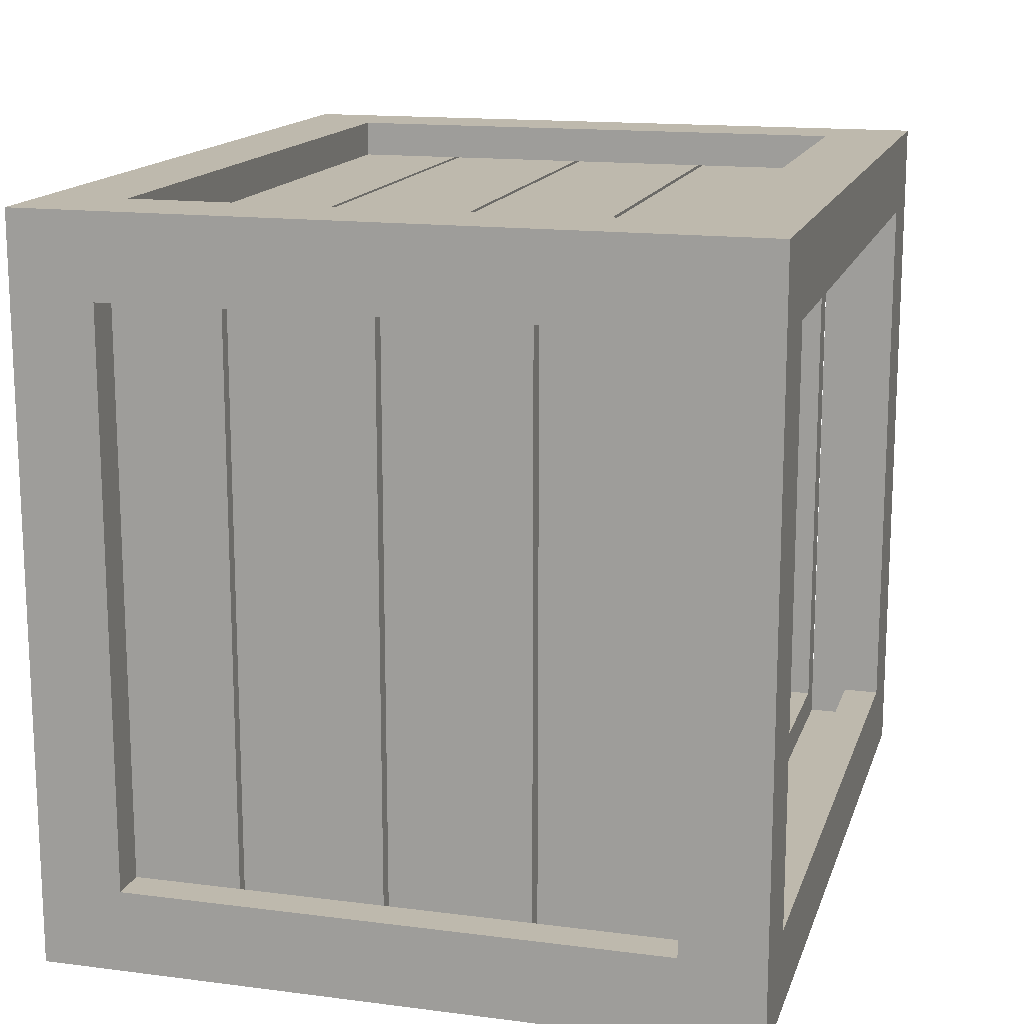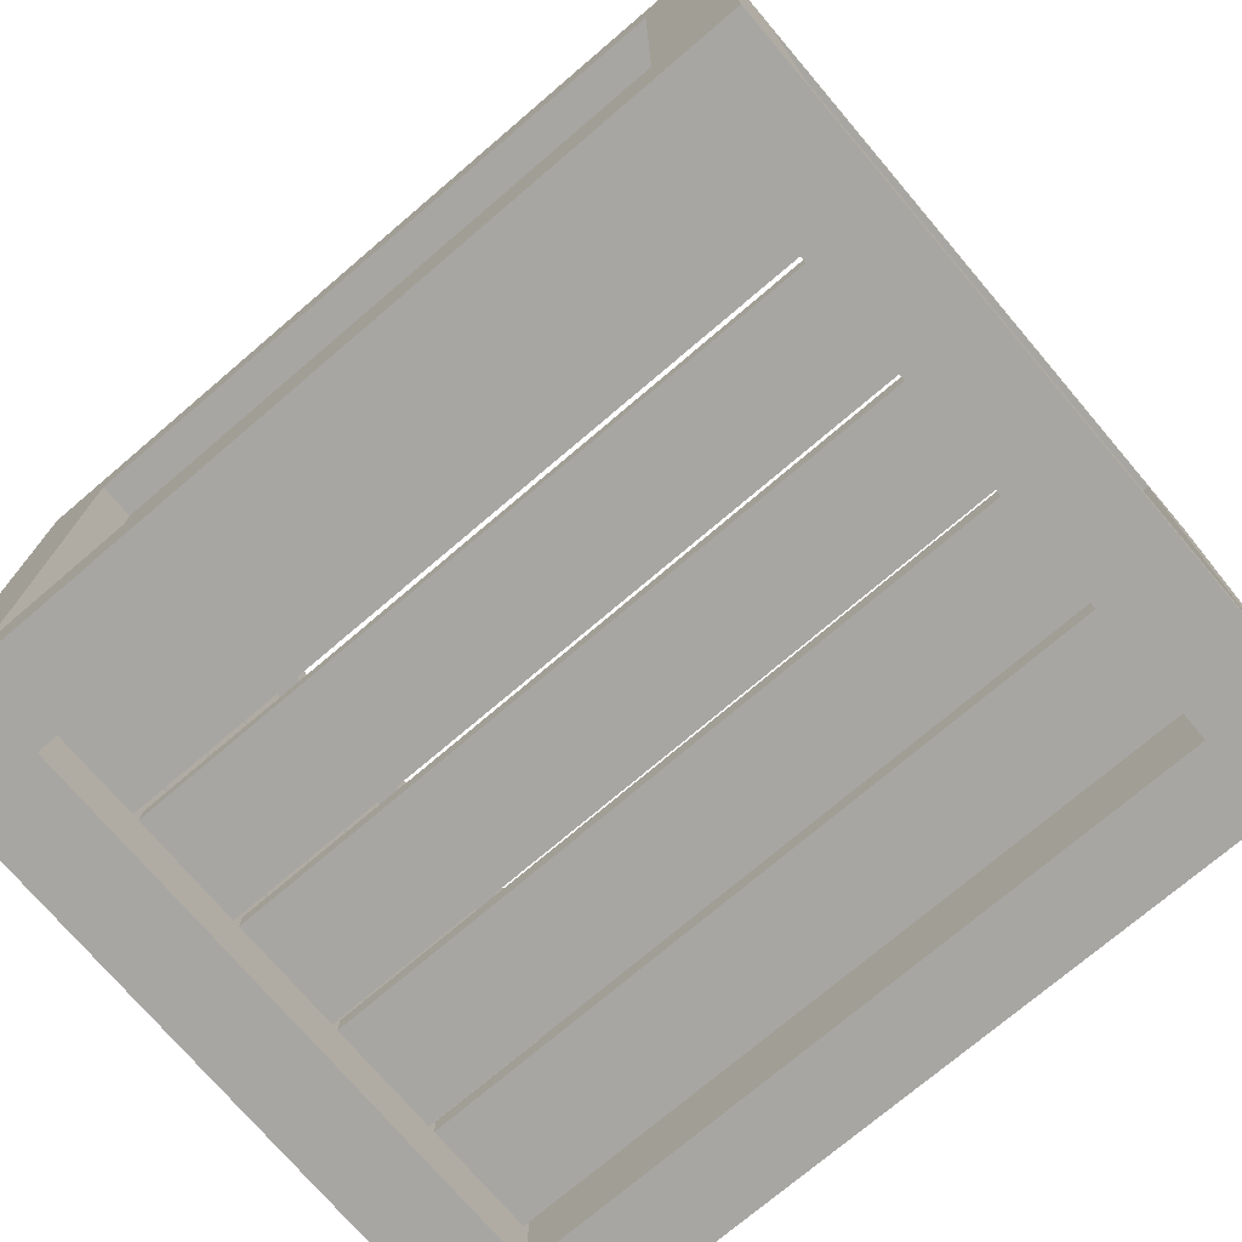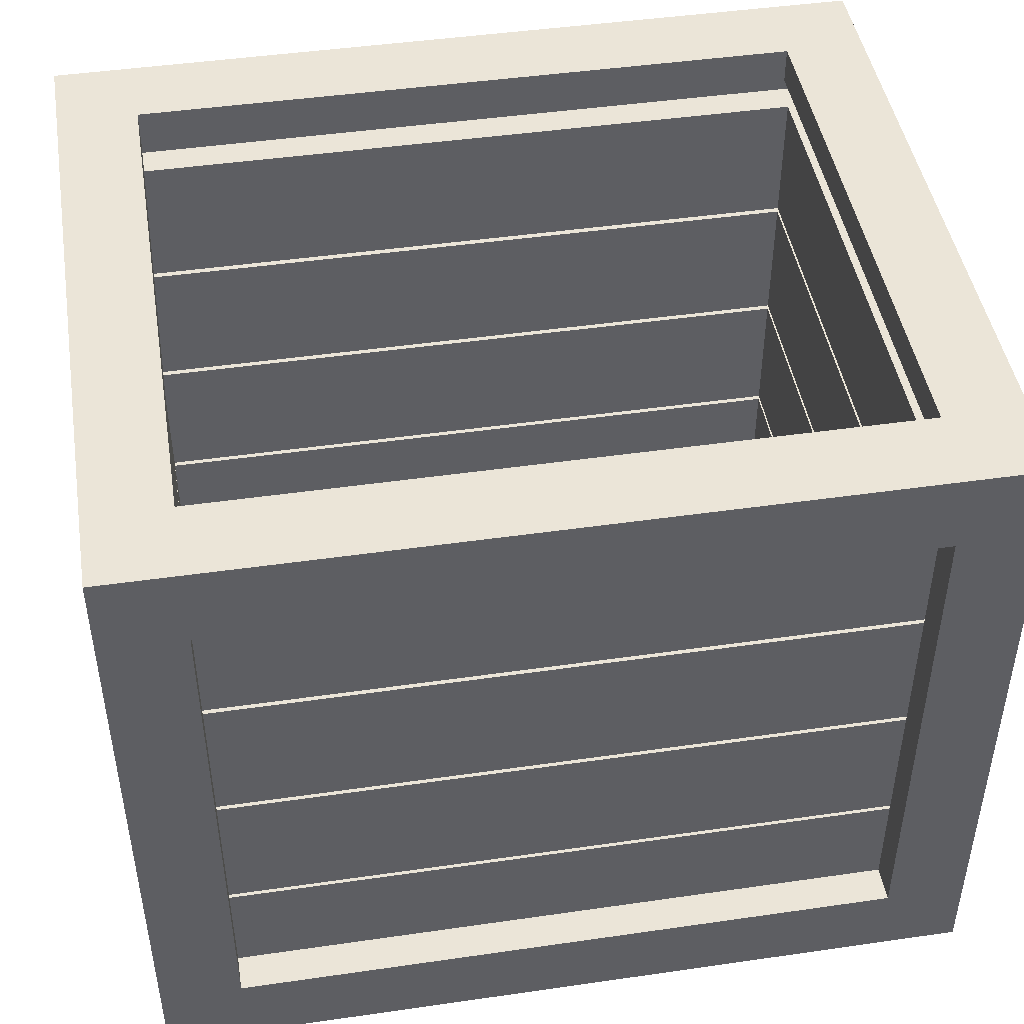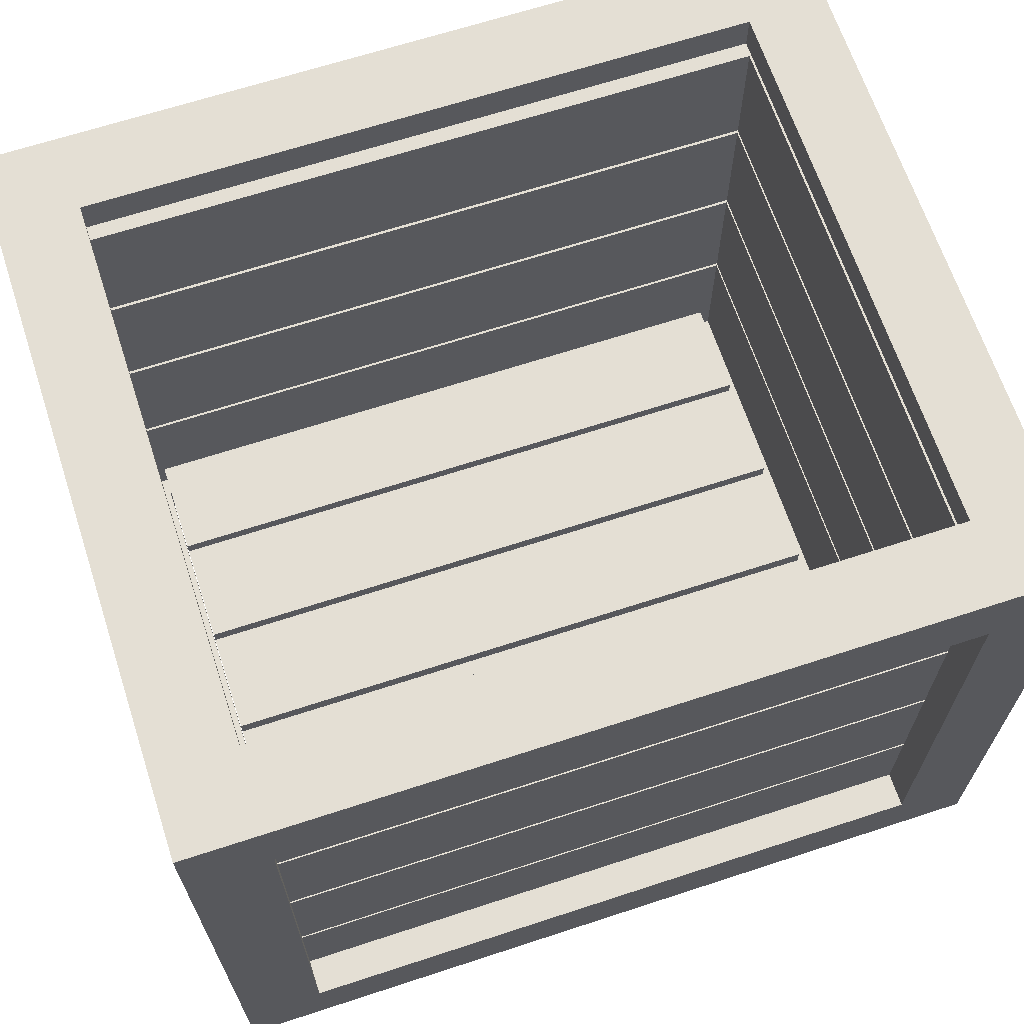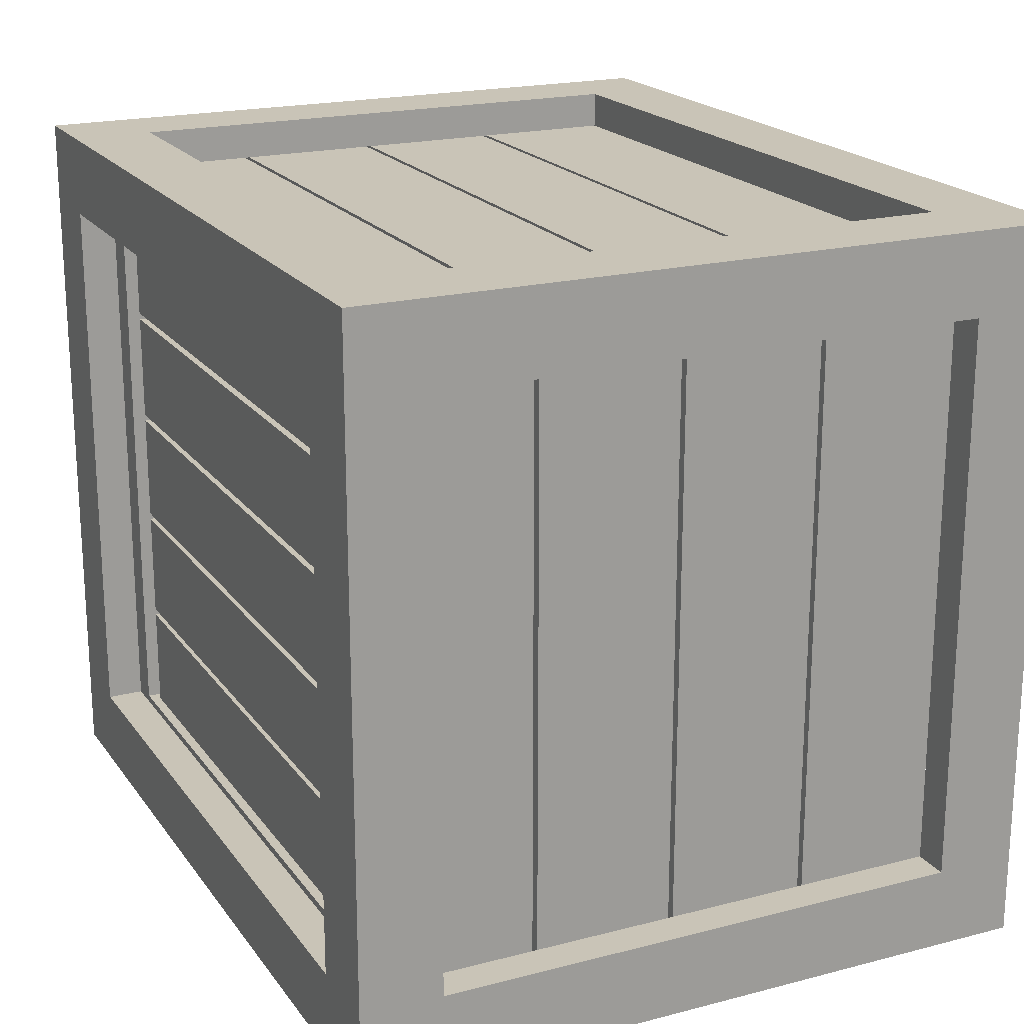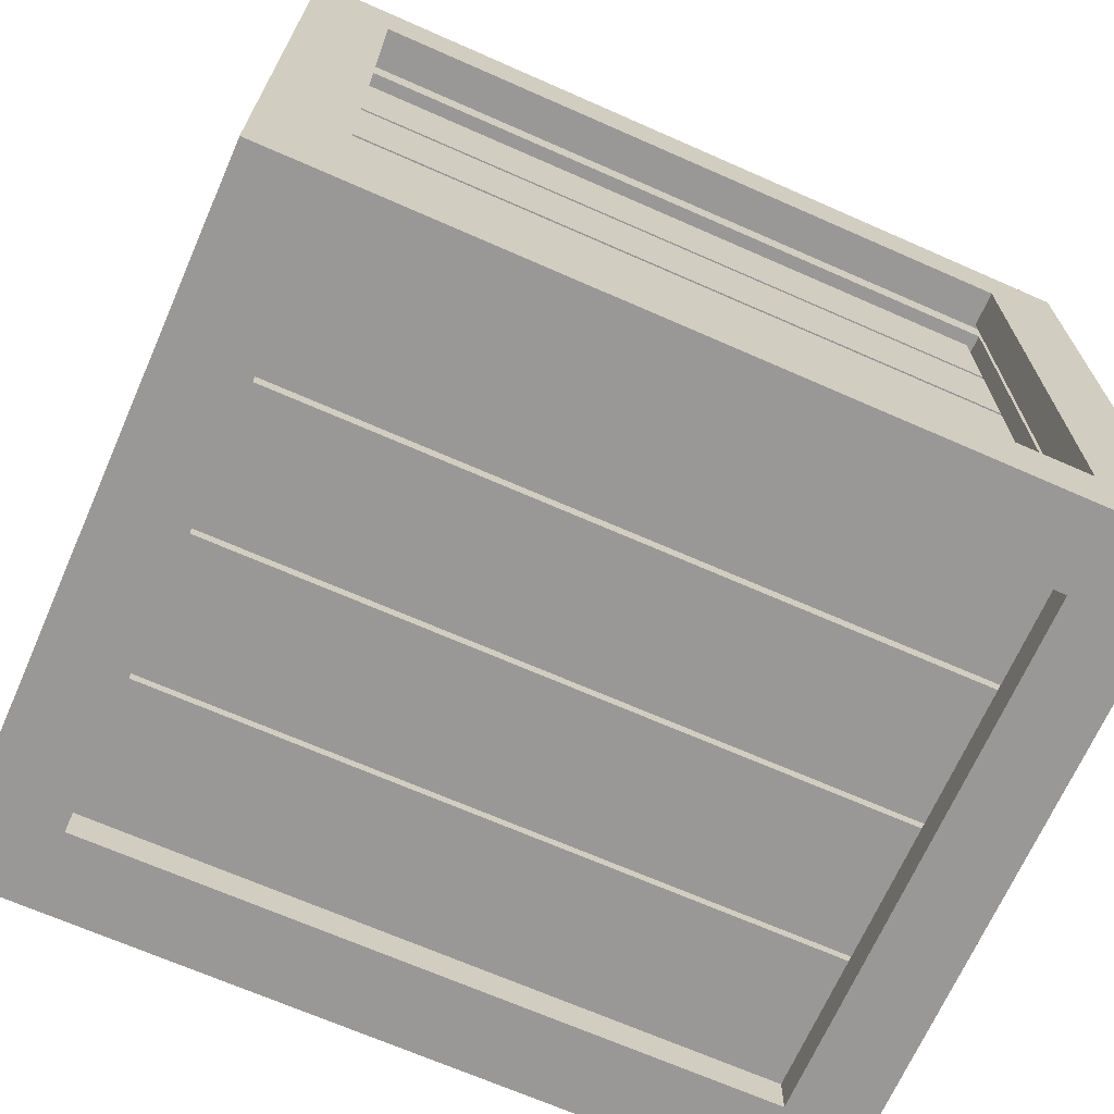
<metadata>
{"format":"obj","ext":"obj","renderer":"f3d","projection":"perspective","resolution":1024,"background":"white","views":[{"elev":15.1,"azim":105.4,"up":"+Z"},{"elev":-74.3,"azim":-139.6,"up":"+Y"},{"elev":45.8,"azim":170.6,"up":"+Y"},{"elev":66.3,"azim":-18.2,"up":"+Y"},{"elev":19.9,"azim":64.5,"up":"+Z"},{"elev":-68.6,"azim":-23.8,"up":"+Z"}]}
</metadata>
<code>
g default
v -254.5 13.78 -421.3
v -254.5 13.78 -421.3
v -254.5 13.79 -421.3
v -254.5 13.79 -421.3
v -254.5 13.79 -421.4
v -254.5 13.79 -421.4
v -254.5 13.78 -421.4
v -254.5 13.78 -421.4
v -274.5 11.48 -443.7
v -274.5 11.48 -306.1
v -274.5 43.82 -443.7
v -274.5 43.82 -306.1
v -267 43.82 -443.7
v -267 43.82 -306.1
v -267 11.48 -443.7
v -267 11.48 -306.1
v -103.3 11.48 -443.6
v -103.3 11.48 -306.1
v -103.3 43.82 -443.6
v -103.3 43.82 -306.1
v -95.73 43.82 -443.6
v -95.73 43.82 -306.1
v -95.73 11.48 -443.6
v -95.73 11.48 -306.1
v -274.5 112 -298.6
v -95.73 112 -298.6
v -275.2 144.3 -298.6
v -95.73 144.3 -298.6
v -274.5 144.3 -306.1
v -95.73 144.3 -306.1
v -274.5 112 -306.1
v -95.73 112 -306.1
v -264.2 13.78 -392
v -106 13.78 -392
v -264.2 18.38 -392
v -106 18.38 -392
v -264.2 18.38 -417.7
v -106 18.38 -417.7
v -264.2 13.78 -417.7
v -106 13.78 -417.7
v -264.2 13.78 -364.8
v -106 13.78 -364.8
v -264.2 18.38 -364.8
v -106 18.38 -364.8
v -264.2 18.38 -390.5
v -106 18.38 -390.5
v -264.2 13.78 -390.5
v -106 13.78 -390.5
v -264.2 13.78 -419.2
v -106 13.78 -419.2
v -264.2 18.38 -419.2
v -106 18.38 -419.2
v -264.2 18.38 -444.9
v -106 18.38 -444.9
v -264.2 13.78 -444.9
v -106 13.78 -444.9
v -103.3 112 -443.6
v -103.3 112 -306.1
v -103.3 144.3 -443.6
v -103.3 144.3 -306.1
v -95.73 144.3 -443.6
v -95.73 144.3 -306.1
v -95.73 112 -443.6
v -95.73 112 -306.1
v -103.3 78.47 -443.6
v -103.3 78.47 -306.1
v -103.3 110.8 -443.6
v -103.3 110.8 -306.1
v -95.73 110.8 -443.6
v -95.73 110.8 -306.1
v -95.73 78.47 -443.6
v -95.73 78.47 -306.1
v -274.5 112 -443.7
v -274.5 112 -306.1
v -274.5 144.3 -443.7
v -274.5 144.3 -306.1
v -267 144.3 -443.7
v -267 144.3 -306.1
v -267 112 -443.7
v -267 112 -306.1
v -274.5 78.47 -443.7
v -274.5 78.47 -306.1
v -274.5 110.8 -443.7
v -274.5 110.8 -306.1
v -267 110.8 -443.7
v -267 110.8 -306.1
v -267 78.47 -443.7
v -267 78.47 -306.1
v -103.3 44.97 -443.6
v -103.3 44.97 -306.1
v -103.3 77.31 -443.6
v -103.3 77.31 -306.1
v -95.73 77.31 -443.6
v -95.73 77.31 -306.1
v -95.73 44.97 -443.6
v -95.73 44.97 -306.1
v -274.5 44.97 -443.7
v -274.5 44.97 -306.1
v -274.5 77.31 -443.7
v -274.5 77.31 -306.1
v -267 77.31 -443.7
v -267 77.31 -306.1
v -267 44.97 -443.7
v -267 44.97 -306.1
v -274.5 78.47 -298.6
v -95.73 78.47 -298.6
v -274.5 110.8 -298.6
v -95.73 110.8 -298.6
v -274.5 110.8 -306.1
v -95.73 110.8 -306.1
v -274.5 78.47 -306.1
v -95.73 78.47 -306.1
v -274.9 8.6 -451.2
v -95.73 8.6 -451.2
v -274.9 8.6 -298.6
v -95.73 8.6 -298.6
v -274.9 154.7 -298.6
v -95.73 154.7 -298.6
v -274.9 154.7 -451.2
v -95.73 154.7 -451.2
v -264.5 8.6 -440.8
v -106.1 8.6 -440.8
v -106.1 8.6 -309
v -264.5 8.6 -309
v -264.5 19 -298.6
v -106.1 19 -298.6
v -106.1 144.3 -298.6
v -264.5 144.3 -298.6
v -264.5 154.7 -309
v -106.1 154.7 -309
v -106.1 154.7 -440.8
v -264.5 154.7 -440.8
v -264.5 144.3 -451.2
v -106.1 144.3 -451.2
v -106.1 19 -451.2
v -264.5 19 -451.2
v -95.73 144.3 -440.8
v -95.73 19 -440.8
v -95.73 144.3 -309
v -95.73 19 -309
v -274.9 144.3 -440.8
v -274.9 19 -440.8
v -274.9 19 -309
v -274.9 144.3 -309
v -283.5 0 -459.8
v -87.13 0 -459.8
v -106.1 0 -440.8
v -264.5 0 -440.8
v -87.13 0 -290
v -106.1 0 -309
v -283.5 0 -290
v -264.5 0 -309
v -106.1 19 -290
v -264.5 19 -290
v -87.13 163.3 -290
v -106.1 144.3 -290
v -283.5 163.3 -290
v -264.5 144.3 -290
v -106.1 163.3 -309
v -264.5 163.3 -309
v -87.13 163.3 -459.8
v -106.1 163.3 -440.8
v -283.5 163.3 -459.8
v -264.5 163.3 -440.8
v -106.1 144.3 -459.8
v -264.5 144.3 -459.8
v -106.1 19 -459.8
v -264.5 19 -459.8
v -87.13 144.3 -440.8
v -87.13 19 -440.8
v -87.13 144.3 -309
v -87.13 19 -309
v -283.5 19 -440.8
v -283.5 144.3 -440.8
v -283.5 19 -309
v -283.5 144.3 -309
v -264.2 13.78 -337.6
v -106 13.78 -337.6
v -264.2 18.38 -337.6
v -106 18.38 -337.6
v -264.2 18.38 -363.3
v -106 18.38 -363.3
v -264.2 13.78 -363.3
v -106 13.78 -363.3
v -274.5 112 -443.7
v -95.73 112 -443.7
v -274.5 144.3 -443.7
v -95.73 144.3 -443.7
v -274.5 144.3 -451.2
v -95.73 144.3 -451.2
v -274.5 112 -451.2
v -95.73 112 -451.2
v -274.5 44.97 -443.7
v -95.73 44.97 -443.7
v -274.5 77.31 -443.7
v -95.73 77.31 -443.7
v -274.5 77.31 -451.2
v -95.73 77.31 -451.2
v -274.5 44.97 -451.2
v -95.73 44.97 -451.2
v -274.5 44.97 -298.6
v -95.73 44.97 -298.6
v -274.5 77.31 -298.6
v -95.73 77.31 -298.6
v -274.5 77.31 -306.1
v -95.73 77.31 -306.1
v -274.5 44.97 -306.1
v -95.73 44.97 -306.1
v -274.5 78.47 -443.7
v -95.73 78.47 -443.7
v -274.5 110.8 -443.7
v -95.73 110.8 -443.7
v -274.5 110.8 -451.2
v -95.73 110.8 -451.2
v -274.5 78.47 -451.2
v -95.73 78.47 -451.2
v -274.5 11.48 -443.7
v -95.73 11.48 -443.7
v -274.5 43.82 -443.7
v -95.73 43.82 -443.7
v -274.5 43.82 -451.2
v -95.73 43.82 -451.2
v -274.5 11.48 -451.2
v -95.73 11.48 -451.2
v -274.5 11.48 -298.6
v -95.73 11.48 -298.6
v -274.5 43.82 -298.6
v -95.73 43.82 -298.6
v -274.5 43.82 -306.1
v -95.73 43.82 -306.1
v -274.5 11.48 -306.1
v -95.73 11.48 -306.1
v -264.2 13.78 -310.4
v -106 13.78 -310.4
v -264.2 18.38 -310.4
v -106 18.38 -310.4
v -264.2 18.38 -336.1
v -106 18.38 -336.1
v -264.2 13.78 -336.1
v -106 13.78 -336.1
g crates_Smallfullopen_LOD0
f 1 2 4 3
f 3 4 6 5
f 5 6 8 7
f 7 8 2 1
f 2 8 6 4
f 7 1 3 5
f 9 10 12 11
f 11 12 14 13
f 13 14 16 15
f 15 16 10 9
f 10 16 14 12
f 15 9 11 13
f 17 18 20 19
f 19 20 22 21
f 21 22 24 23
f 23 24 18 17
f 18 24 22 20
f 23 17 19 21
f 25 26 28 27
f 27 28 30 29
f 29 30 32 31
f 31 32 26 25
f 26 32 30 28
f 31 25 27 29
f 33 34 36 35
f 35 36 38 37
f 37 38 40 39
f 39 40 34 33
f 34 40 38 36
f 39 33 35 37
f 41 42 44 43
f 43 44 46 45
f 45 46 48 47
f 47 48 42 41
f 42 48 46 44
f 47 41 43 45
f 49 50 52 51
f 51 52 54 53
f 53 54 56 55
f 55 56 50 49
f 50 56 54 52
f 55 49 51 53
f 57 58 60 59
f 59 60 62 61
f 61 62 64 63
f 63 64 58 57
f 58 64 62 60
f 63 57 59 61
f 65 66 68 67
f 67 68 70 69
f 69 70 72 71
f 71 72 66 65
f 66 72 70 68
f 71 65 67 69
f 73 74 76 75
f 75 76 78 77
f 77 78 80 79
f 79 80 74 73
f 74 80 78 76
f 79 73 75 77
f 81 82 84 83
f 83 84 86 85
f 85 86 88 87
f 87 88 82 81
f 82 88 86 84
f 87 81 83 85
f 89 90 92 91
f 91 92 94 93
f 93 94 96 95
f 95 96 90 89
f 90 96 94 92
f 95 89 91 93
f 97 98 100 99
f 99 100 102 101
f 101 102 104 103
f 103 104 98 97
f 98 104 102 100
f 103 97 99 101
f 105 106 108 107
f 107 108 110 109
f 109 110 112 111
f 111 112 106 105
f 106 112 110 108
f 111 105 107 109
f 145 146 147 148
f 146 149 150 147
f 149 151 152 150
f 151 145 148 152
f 151 149 153 154
f 149 155 156 153
f 155 157 158 156
f 157 151 154 158
f 157 155 159 160
f 155 161 162 159
f 161 163 164 162
f 163 157 160 164
f 163 161 165 166
f 161 146 167 165
f 146 145 168 167
f 145 163 166 168
f 146 161 169 170
f 161 155 171 169
f 155 149 172 171
f 149 146 170 172
f 163 145 173 174
f 145 151 175 173
f 151 157 176 175
f 157 163 174 176
f 113 121 122 114
f 114 122 123 116
f 116 123 124 115
f 115 124 121 113
f 115 125 126 116
f 116 126 127 118
f 118 127 128 117
f 117 128 125 115
f 117 129 130 118
f 118 130 131 120
f 120 131 132 119
f 119 132 129 117
f 119 133 134 120
f 120 134 135 114
f 114 135 136 113
f 113 136 133 119
f 114 138 137 120
f 120 137 139 118
f 118 139 140 116
f 116 140 138 114
f 119 141 142 113
f 113 142 143 115
f 115 143 144 117
f 117 144 141 119
f 122 121 148 147
f 123 122 147 150
f 124 123 150 152
f 121 124 152 148
f 126 125 154 153
f 127 126 153 156
f 128 127 156 158
f 125 128 158 154
f 130 129 160 159
f 131 130 159 162
f 132 131 162 164
f 129 132 164 160
f 134 133 166 165
f 135 134 165 167
f 136 135 167 168
f 133 136 168 166
f 137 138 170 169
f 139 137 169 171
f 140 139 171 172
f 138 140 172 170
f 142 141 174 173
f 143 142 173 175
f 144 143 175 176
f 141 144 176 174
f 177 178 180 179
f 179 180 182 181
f 181 182 184 183
f 183 184 178 177
f 178 184 182 180
f 183 177 179 181
f 185 186 188 187
f 187 188 190 189
f 189 190 192 191
f 191 192 186 185
f 186 192 190 188
f 191 185 187 189
f 193 194 196 195
f 195 196 198 197
f 197 198 200 199
f 199 200 194 193
f 194 200 198 196
f 199 193 195 197
f 201 202 204 203
f 203 204 206 205
f 205 206 208 207
f 207 208 202 201
f 202 208 206 204
f 207 201 203 205
f 209 210 212 211
f 211 212 214 213
f 213 214 216 215
f 215 216 210 209
f 210 216 214 212
f 215 209 211 213
f 217 218 220 219
f 219 220 222 221
f 221 222 224 223
f 223 224 218 217
f 218 224 222 220
f 223 217 219 221
f 225 226 228 227
f 227 228 230 229
f 229 230 232 231
f 231 232 226 225
f 226 232 230 228
f 231 225 227 229
f 233 234 236 235
f 235 236 238 237
f 237 238 240 239
f 239 240 234 233
f 234 240 238 236
f 239 233 235 237

</code>
